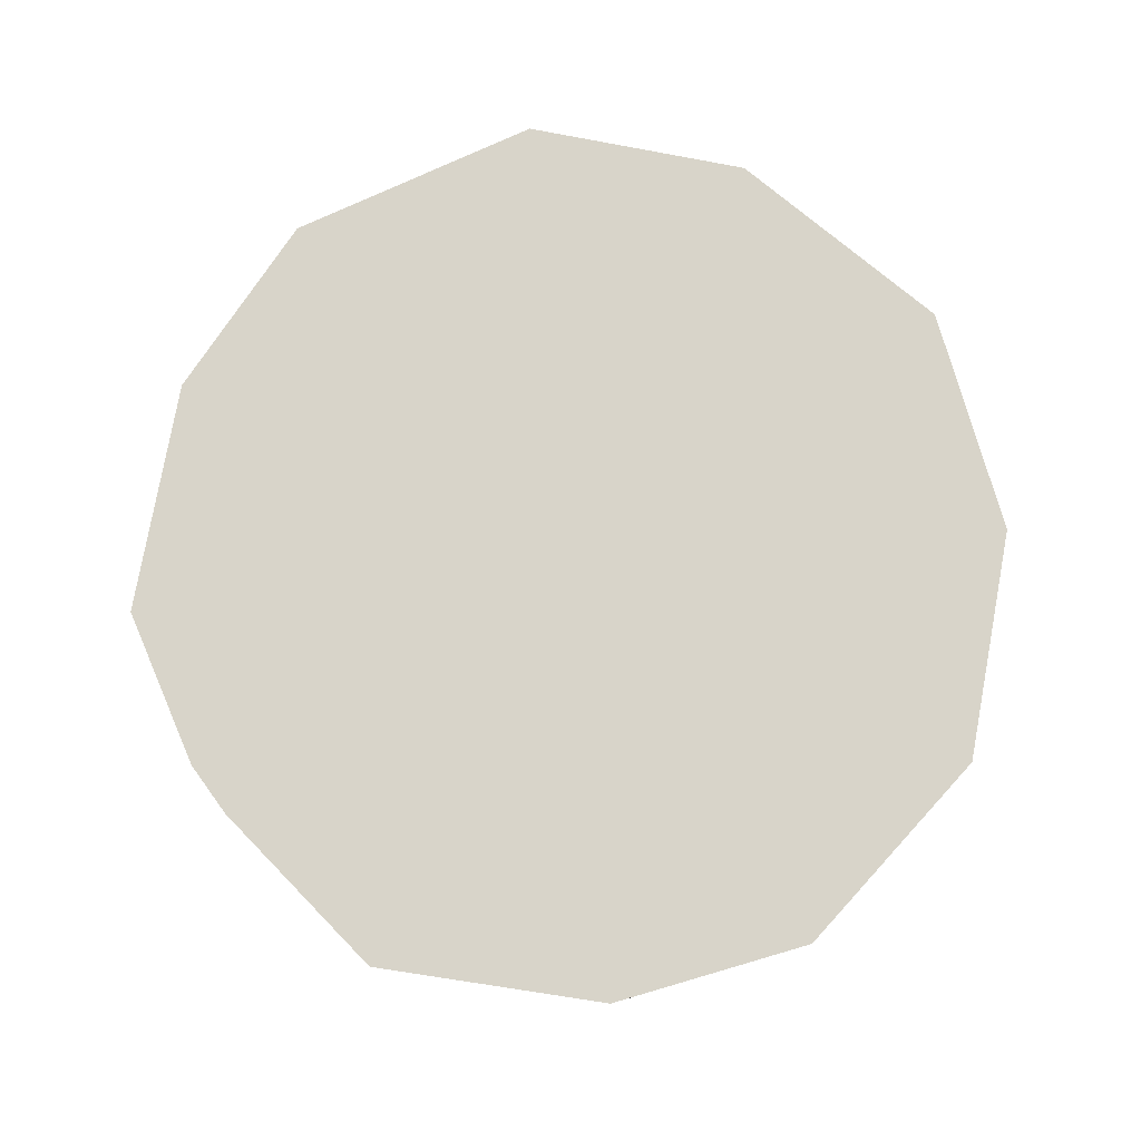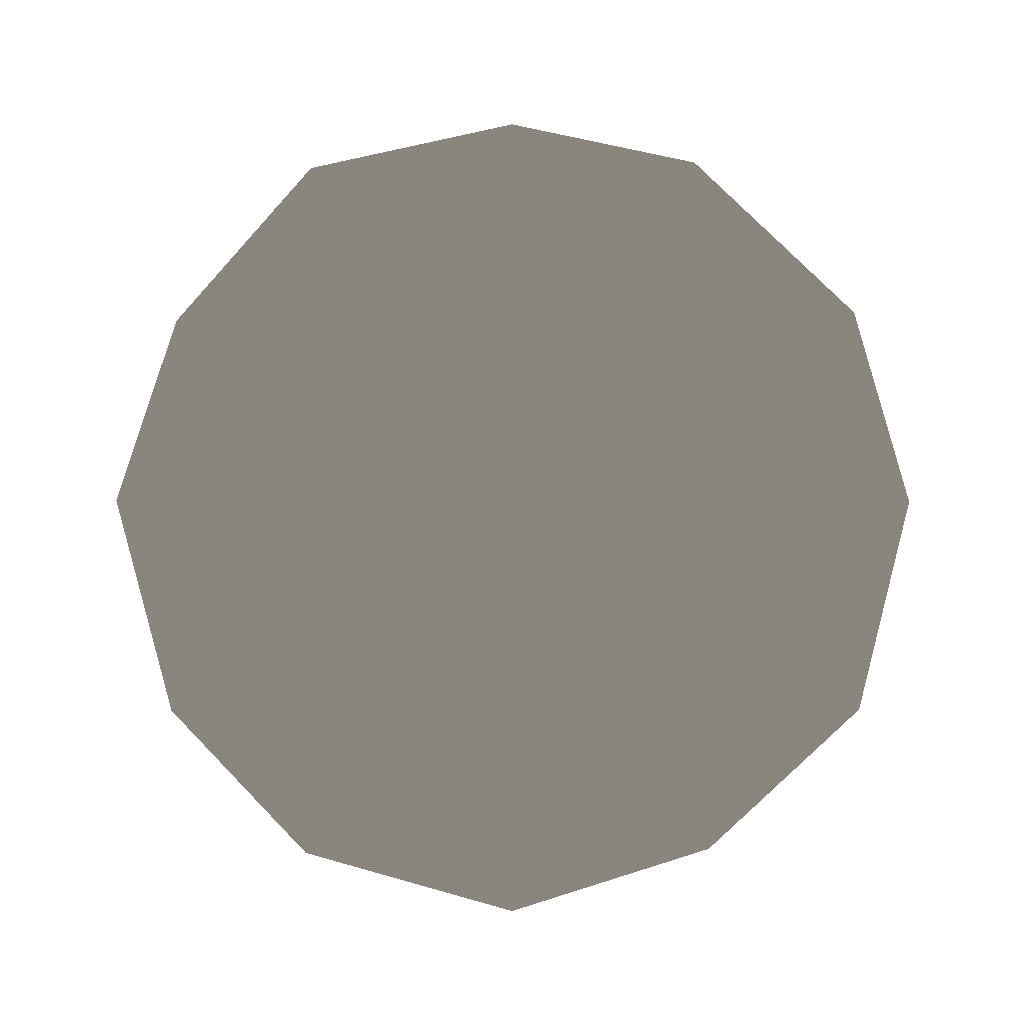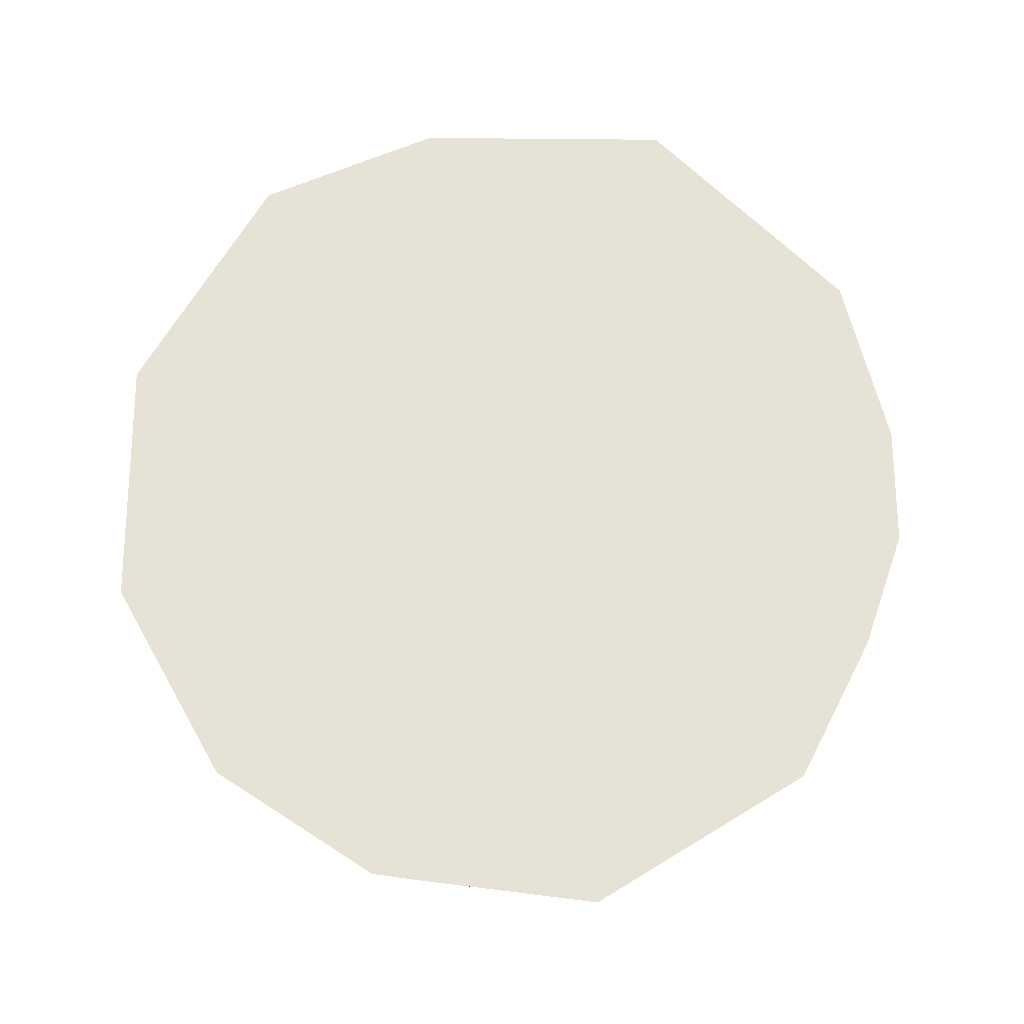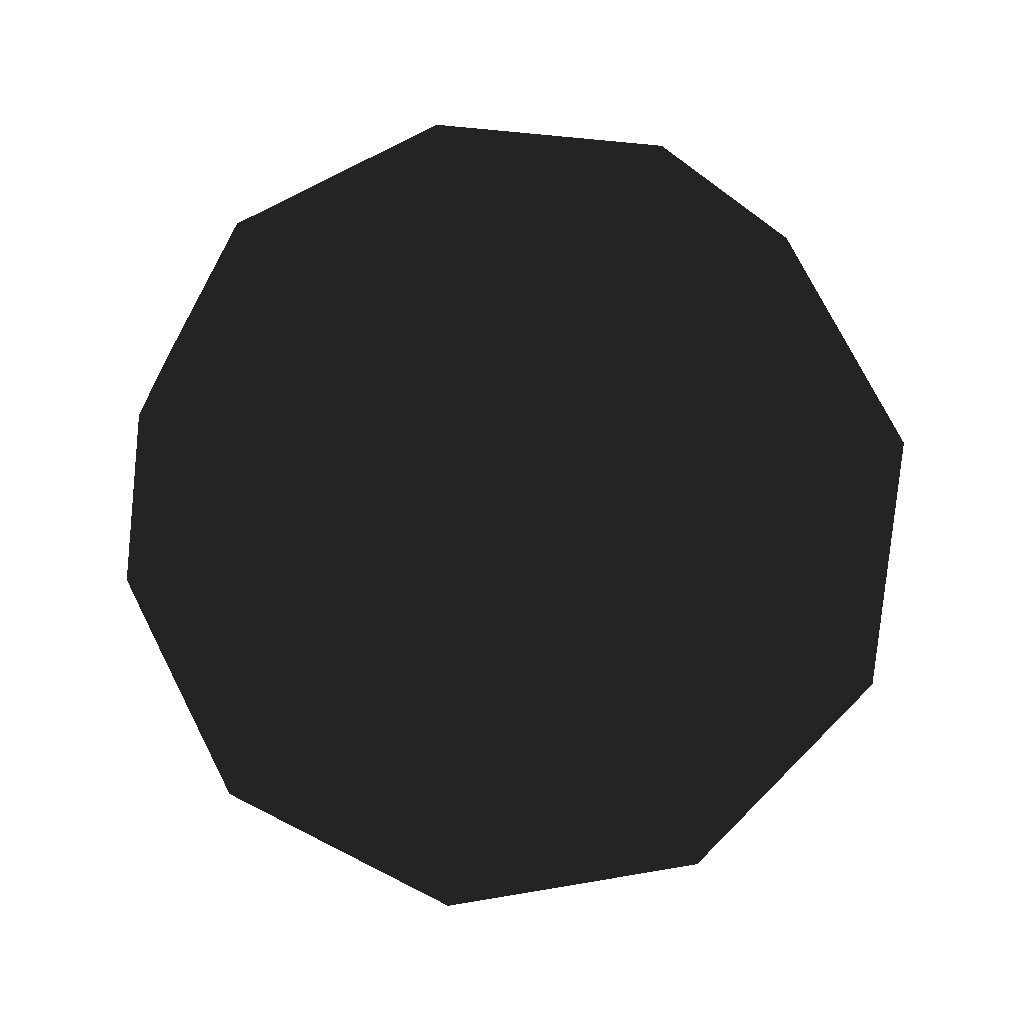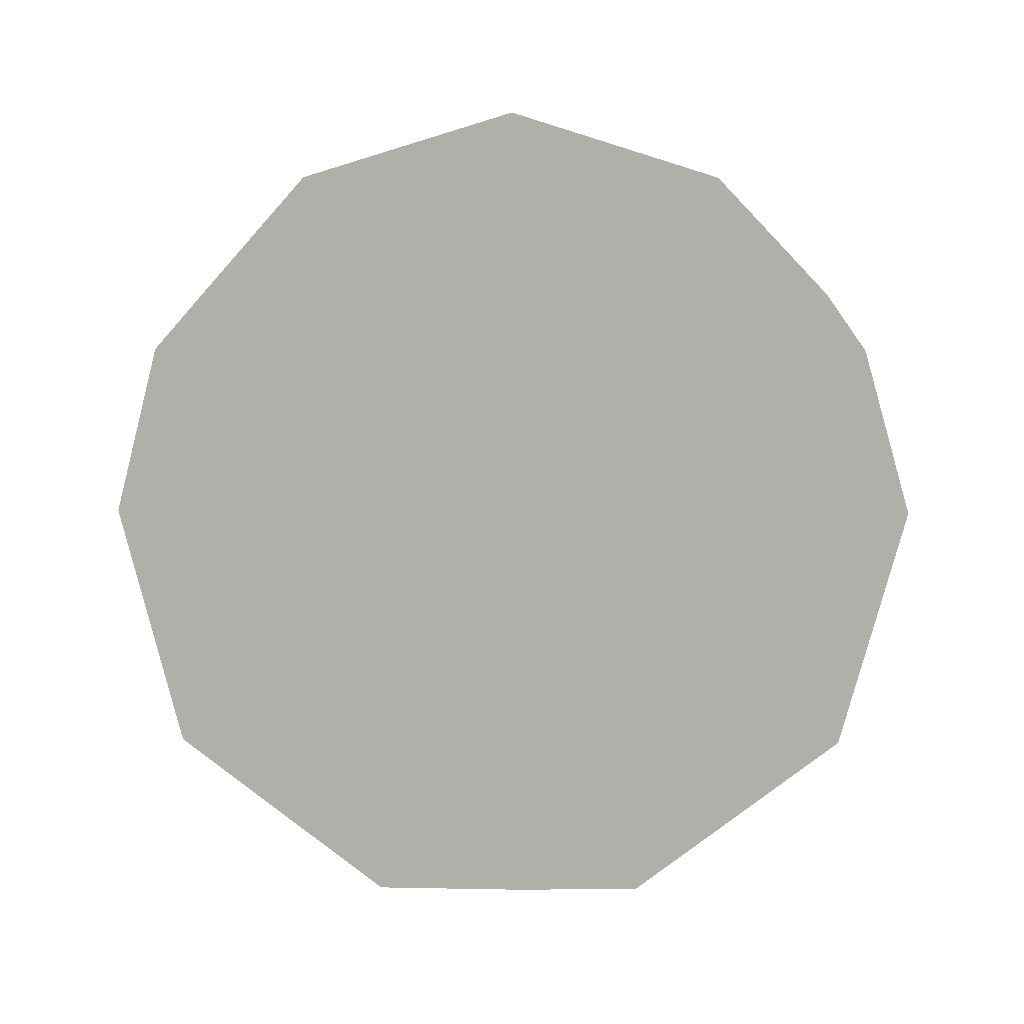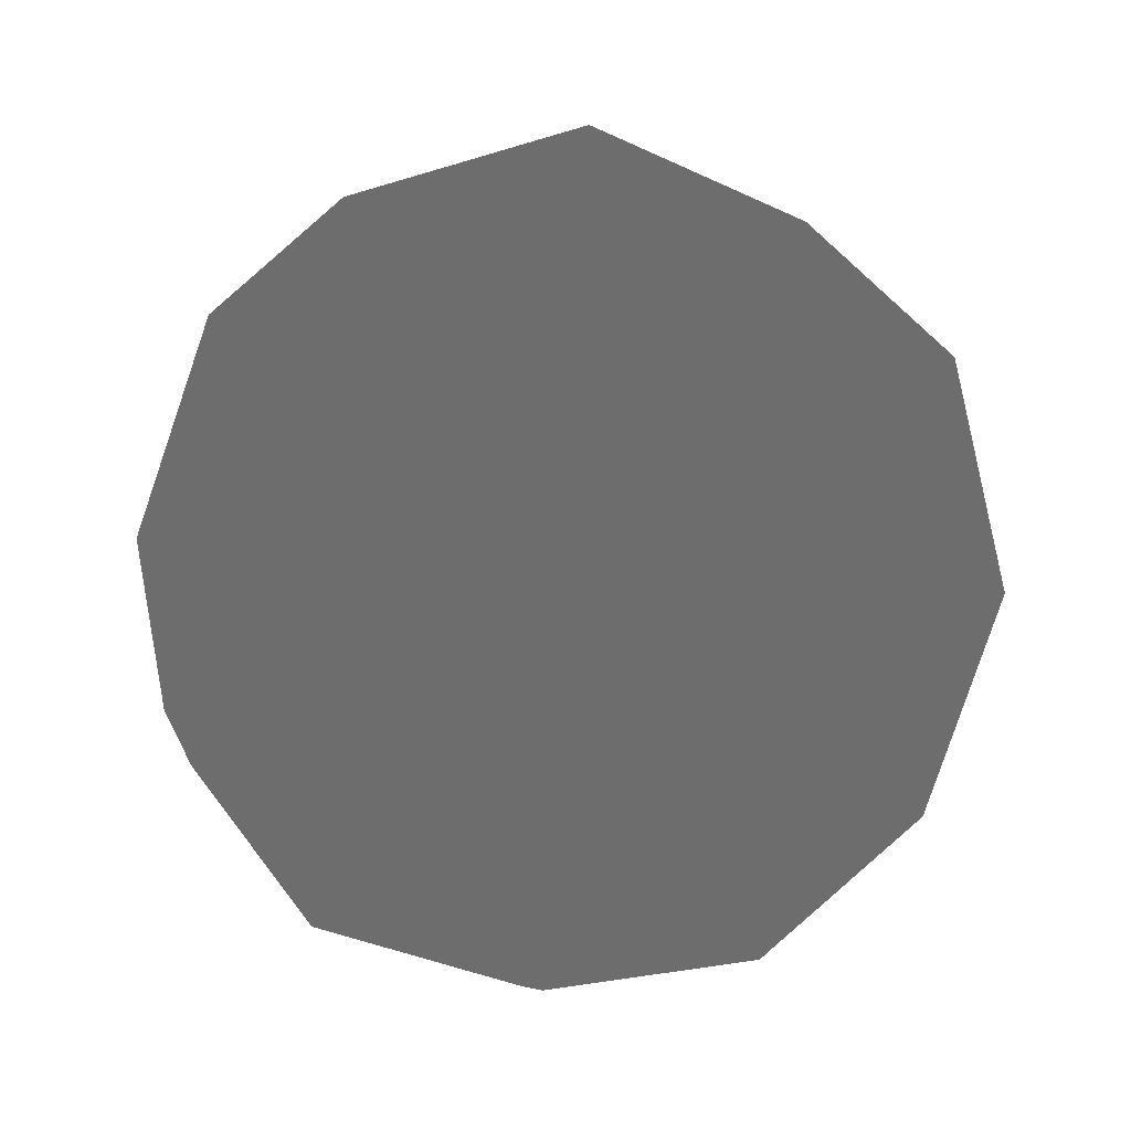
<metadata>
{"format":"obj","ext":"obj","renderer":"f3d","projection":"perspective","resolution":1024,"background":"white","views":[{"elev":75.7,"azim":-32.1,"up":"+Y"},{"elev":-5.5,"azim":105.0,"up":"+Y"},{"elev":63.3,"azim":77.1,"up":"+Y"},{"elev":-71.9,"azim":-137.8,"up":"+Y"},{"elev":10.7,"azim":163.3,"up":"+Z"},{"elev":38.5,"azim":131.8,"up":"+Z"}]}
</metadata>
<code>
g Icosphere
v 0 0 -1.07
v -0.1738 -0.5349 -0.91
v 0.455 -0.3306 -0.91
v -0.5624 0 -0.91
v -0.1738 0.5349 -0.91
v 0.455 0.3306 -0.91
v 0.2812 -0.8654 -0.5624
v -0.2957 -0.91 -0.4784
v 0 -1.07 0
v -0.6288 -0.8655 0
v 0.7741 -0.5624 -0.4784
v 0.91 0 -0.5624
v 1.017 -0.3306 0
v 0.6288 -0.8655 0
v 0.7741 0.5624 -0.4784
v -0.7362 -0.5349 -0.5624
v -0.9568 0 -0.4784
v -1.017 -0.3306 0
v -1.017 0.3306 0
v -0.7362 0.5349 -0.5624
v 0.2812 0.8654 -0.5624
v 0.6288 0.8655 0
v 1.017 0.3306 0
v 0.9568 0 0.4784
v -0.7741 -0.5624 0.4784
v -0.6288 0.8655 0
v -0.2957 0.91 -0.4784
v 0 1.07 0
v -0.7741 0.5624 0.4784
v 0.2957 0.91 0.4784
v -0.2812 -0.8654 0.5624
v -0.455 -0.3306 0.91
v 0.2957 -0.91 0.4784
v 0.7362 -0.5349 0.5624
v 0.1738 -0.5349 0.91
v -0.2812 0.8654 0.5624
v 0.1738 0.5349 0.91
v 0.5624 0 0.91
v 0.7362 0.5349 0.5624
v 0 0 1.07
v -0.455 0.3306 0.91
v -0.91 0 0.5624
f 3 2 1
f 2 4 1
f 4 5 1
f 5 6 1
f 1 6 3
f 3 7 2
f 7 8 2
f 7 9 8
f 9 10 8
f 11 7 3
f 3 12 11
f 3 6 12
f 12 13 11
f 13 14 11
f 7 14 9
f 11 14 7
f 6 15 12
f 2 16 4
f 8 16 2
f 8 10 16
f 16 17 4
f 16 18 17
f 16 10 18
f 18 19 17
f 4 20 5
f 17 20 4
f 17 19 20
f 21 15 6
f 21 22 15
f 22 23 15
f 12 23 13
f 15 23 12
f 23 24 13
f 10 25 18
f 20 19 26
f 20 26 27
f 26 28 27
f 21 28 22
f 27 28 21
f 20 27 5
f 27 21 5
f 5 21 6
f 19 29 26
f 28 30 22
f 31 25 10
f 31 32 25
f 9 31 10
f 33 31 9
f 14 33 9
f 34 33 14
f 34 35 33
f 31 35 32
f 33 35 31
f 13 34 14
f 24 34 13
f 36 30 28
f 36 37 30
f 26 36 28
f 29 36 26
f 34 38 35
f 24 38 34
f 39 38 24
f 39 37 38
f 30 37 39
f 39 24 23
f 22 39 23
f 30 39 22
f 38 40 35
f 37 40 38
f 35 40 32
f 32 40 41
f 41 40 37
f 36 41 37
f 42 32 41
f 42 41 29
f 29 41 36
f 42 29 19
f 18 42 19
f 25 42 18
f 25 32 42

</code>
